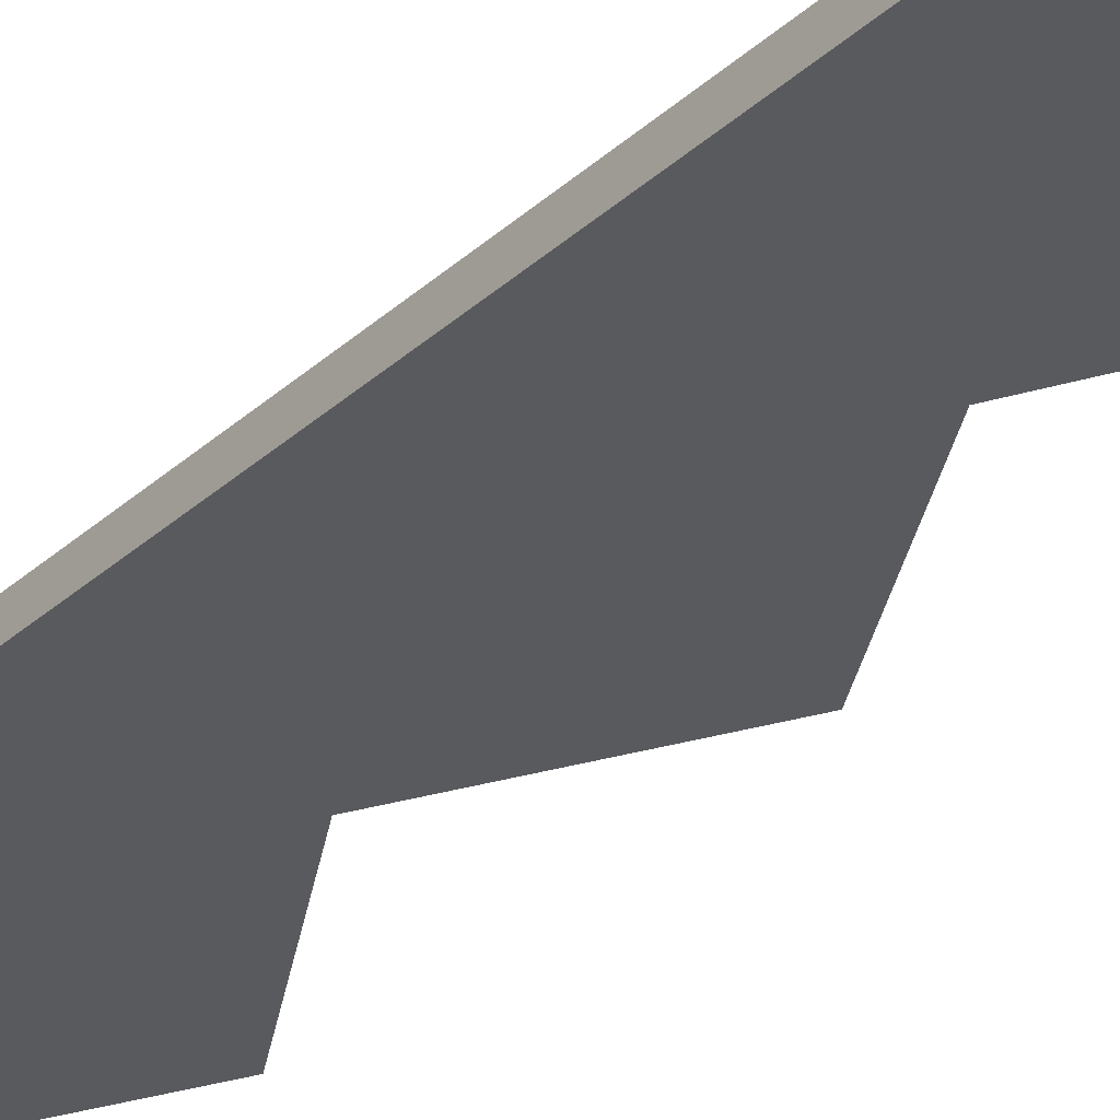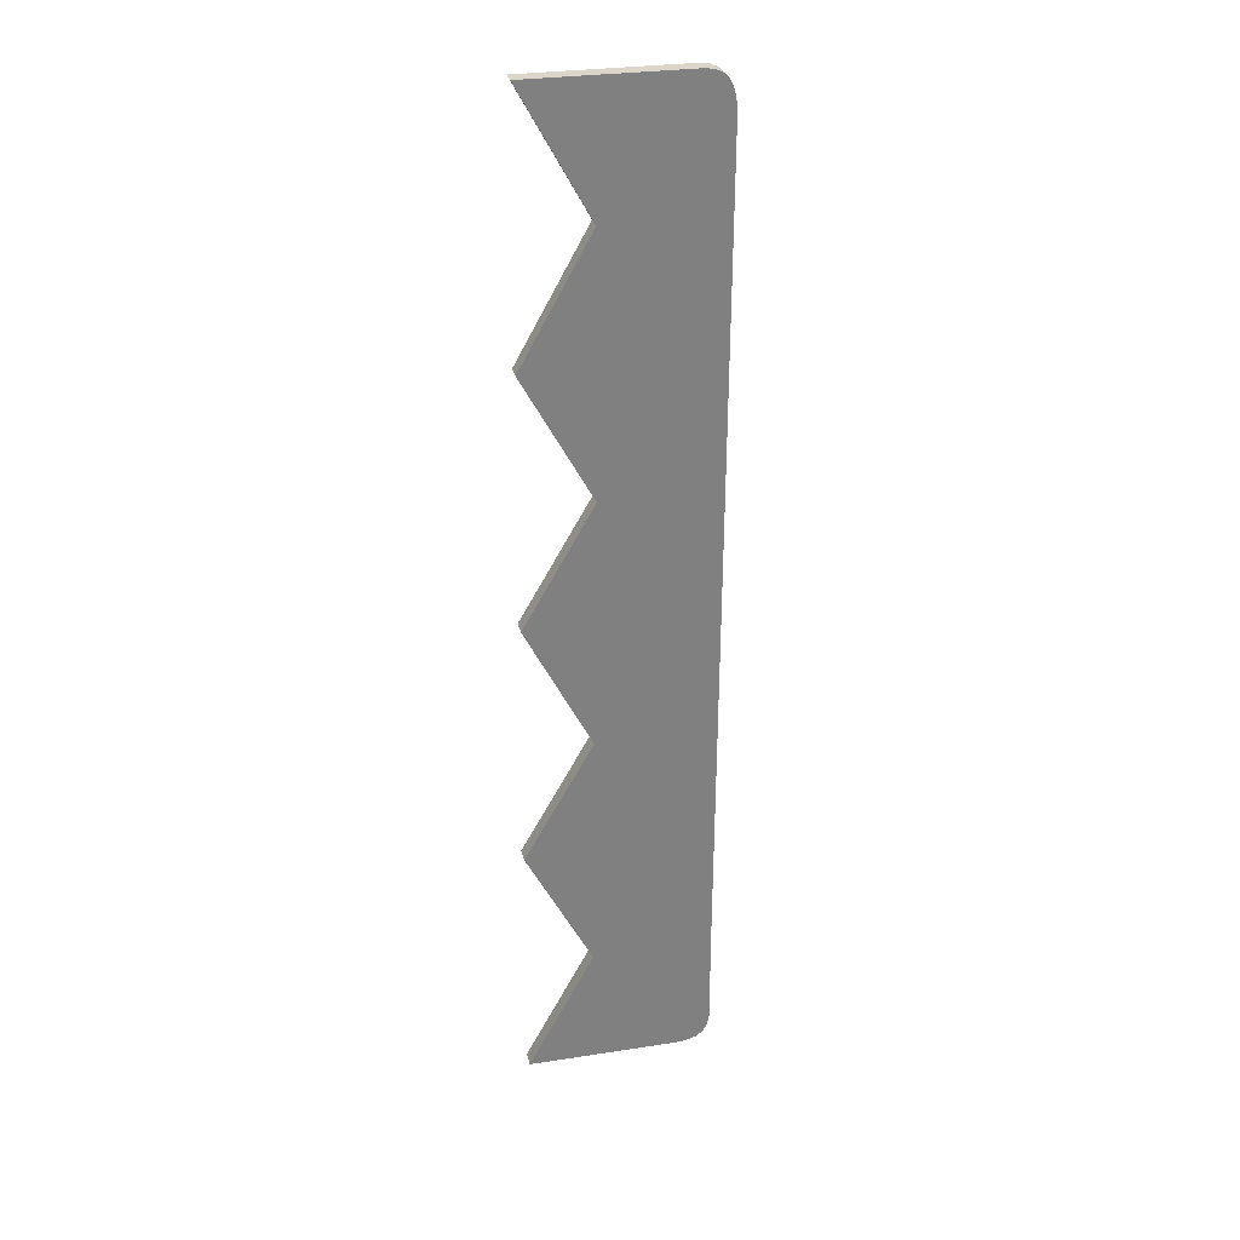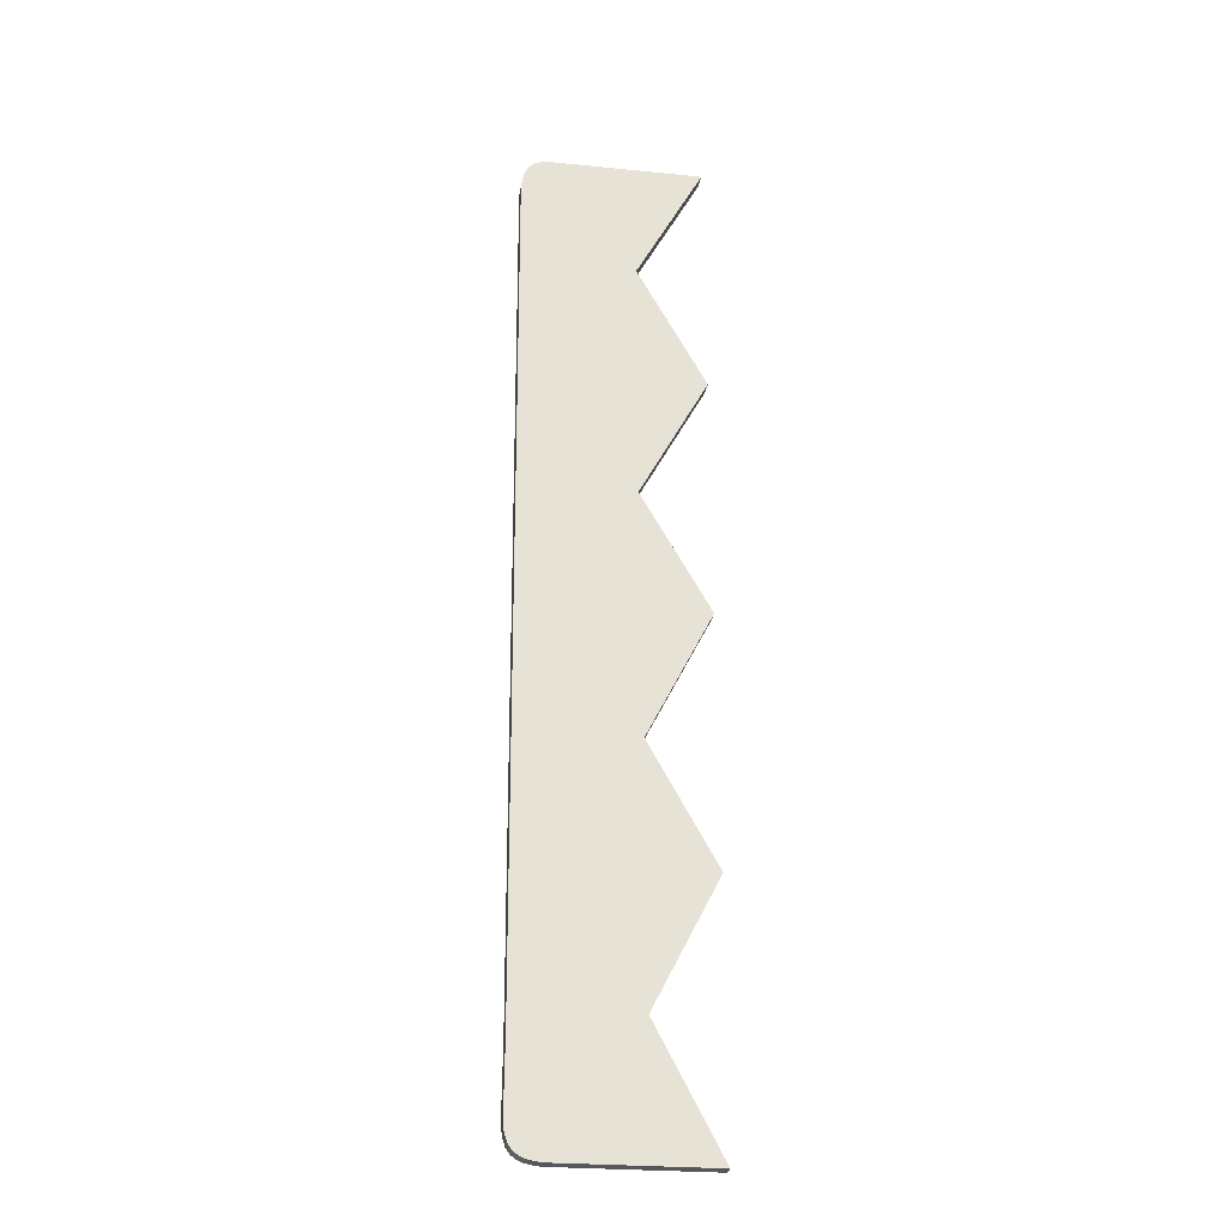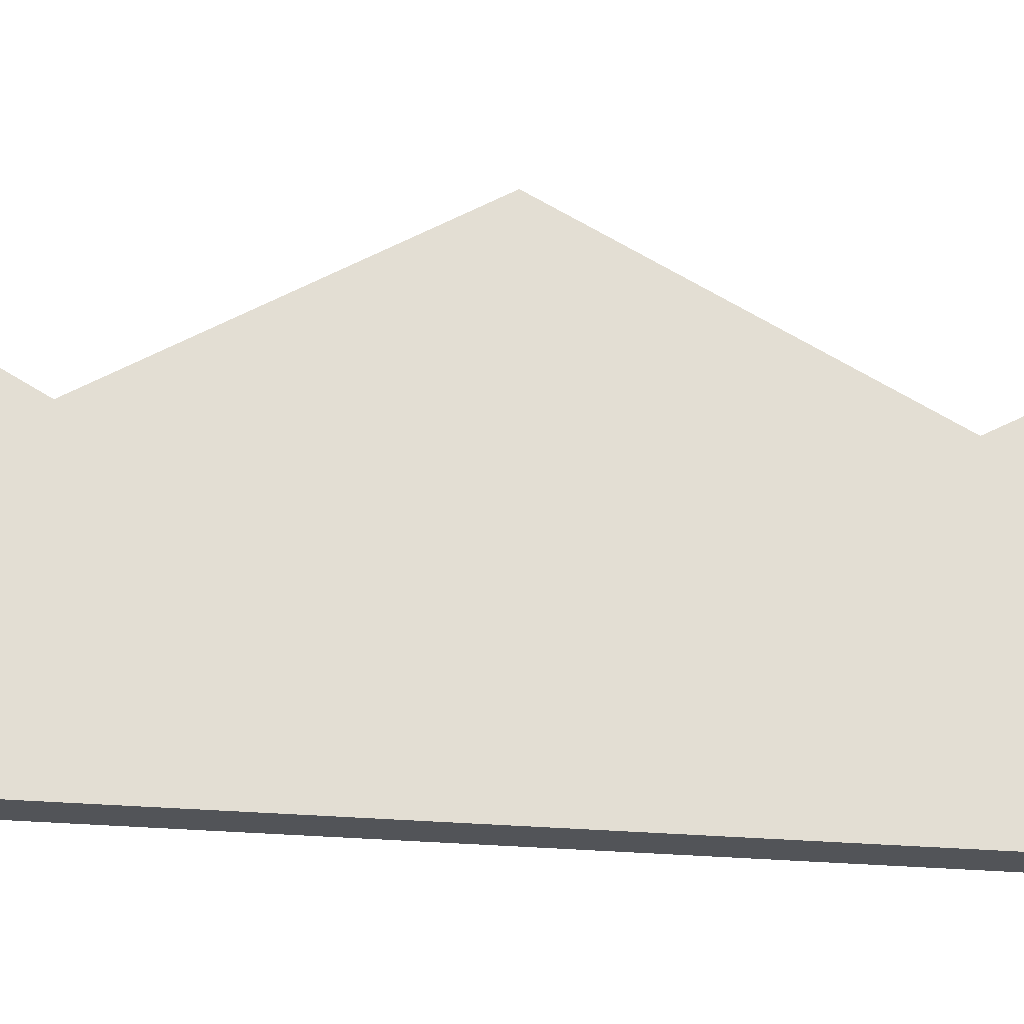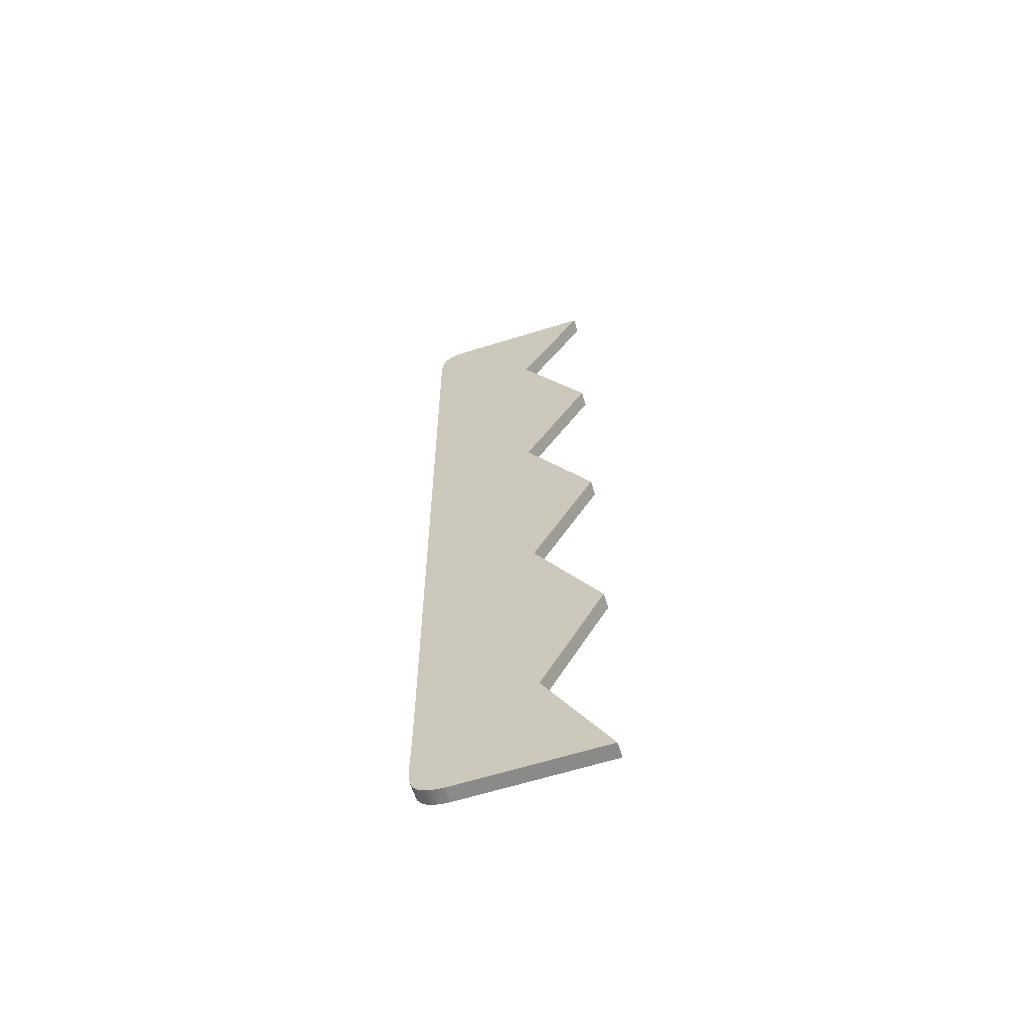
<metadata>
{"format":"obj","ext":"obj","renderer":"f3d","projection":"perspective","resolution":1024,"background":"white","views":[{"elev":-31.6,"azim":142.4,"up":"+Y"},{"elev":30.1,"azim":-12.8,"up":"+Z"},{"elev":-26.6,"azim":171.0,"up":"+Z"},{"elev":67.2,"azim":93.4,"up":"+Y"},{"elev":-63.3,"azim":-162.6,"up":"+Z"}]}
</metadata>
<code>
v  1.242 0 8.379
v  1.383 0 8.359
v  1.383 0.25 8.359
v  1.242 0.25 8.379
v  1.488 0 8.312
v  1.488 0.25 8.312
v  1.563 0 8.243
v  1.563 0.25 8.243
v  1.615 0 8.157
v  1.615 0.25 8.157
v  1.649 0 8.057
v  1.649 0.25 8.057
v  1.671 0 7.948
v  1.671 0.25 7.948
v  1.687 0 7.835
v  1.687 0.25 7.835
v  1.623 0 -5.906
v  1.623 0.25 -5.906
v  1.634 0 -6.929
v  1.634 0.25 -6.929
v  1.618 0 -7.123
v  1.618 0.25 -7.123
v  1.574 0 -7.266
v  1.574 0.25 -7.266
v  1.506 0 -7.365
v  1.506 0.25 -7.365
v  1.419 0 -7.43
v  1.419 0.25 -7.43
v  1.317 0 -7.468
v  1.317 0.25 -7.468
v  1.206 0 -7.49
v  1.206 0.25 -7.49
v  1.091 0 -7.502
v  1.091 0.25 -7.502
v  -1.324 0 -7.497
v  -1.324 0.25 -7.497
v  -0.2719 0 -5.514
v  -0.2719 0.25 -5.514
v  -1.324 0 -3.474
v  -1.324 0.25 -3.474
v  -0.2368 0 -1.538
v  -0.2368 0.25 -1.538
v  -1.284 0 0.4966
v  -1.284 0.25 0.4966
v  -0.1725 0 2.426
v  -0.1725 0.25 2.426
v  -1.266 0 4.426
v  -1.266 0.25 4.426
v  -0.1608 0 6.414
v  -0.1608 0.25 6.414
v  -1.237 0 8.384
v  -1.237 0.25 8.384
g Line010
f 1 2 3 4
f 2 5 6 3
f 5 7 8 6
f 7 9 10 8
f 9 11 12 10
f 11 13 14 12
f 13 15 16 14
f 15 17 18 16
f 17 19 20 18
f 19 21 22 20
f 21 23 24 22
f 23 25 26 24
f 25 27 28 26
f 27 29 30 28
f 29 31 32 30
f 31 33 34 32
f 33 35 36 34
f 35 37 38 36
f 37 39 40 38
f 39 41 42 40
f 41 43 44 42
f 43 45 46 44
f 45 47 48 46
f 47 49 50 48
f 49 51 52 50
f 51 1 4 52
f 49 2 1 51
f 33 31 37 35
f 49 7 5 2
f 49 11 9 7
f 49 15 13 11
f 49 45 17 15
f 29 27 37 31
f 25 23 37 27
f 21 19 37 23
f 17 45 37 19
f 45 49 47
f 41 37 45 43
f 41 39 37
f 50 52 4 3
f 34 36 38 32
f 50 3 6 8
f 50 8 10 12
f 50 12 14 16
f 50 16 18 46
f 30 32 38 28
f 26 28 38 24
f 22 24 38 20
f 18 20 38 46
f 46 48 50
f 42 44 46 38
f 42 38 40

</code>
